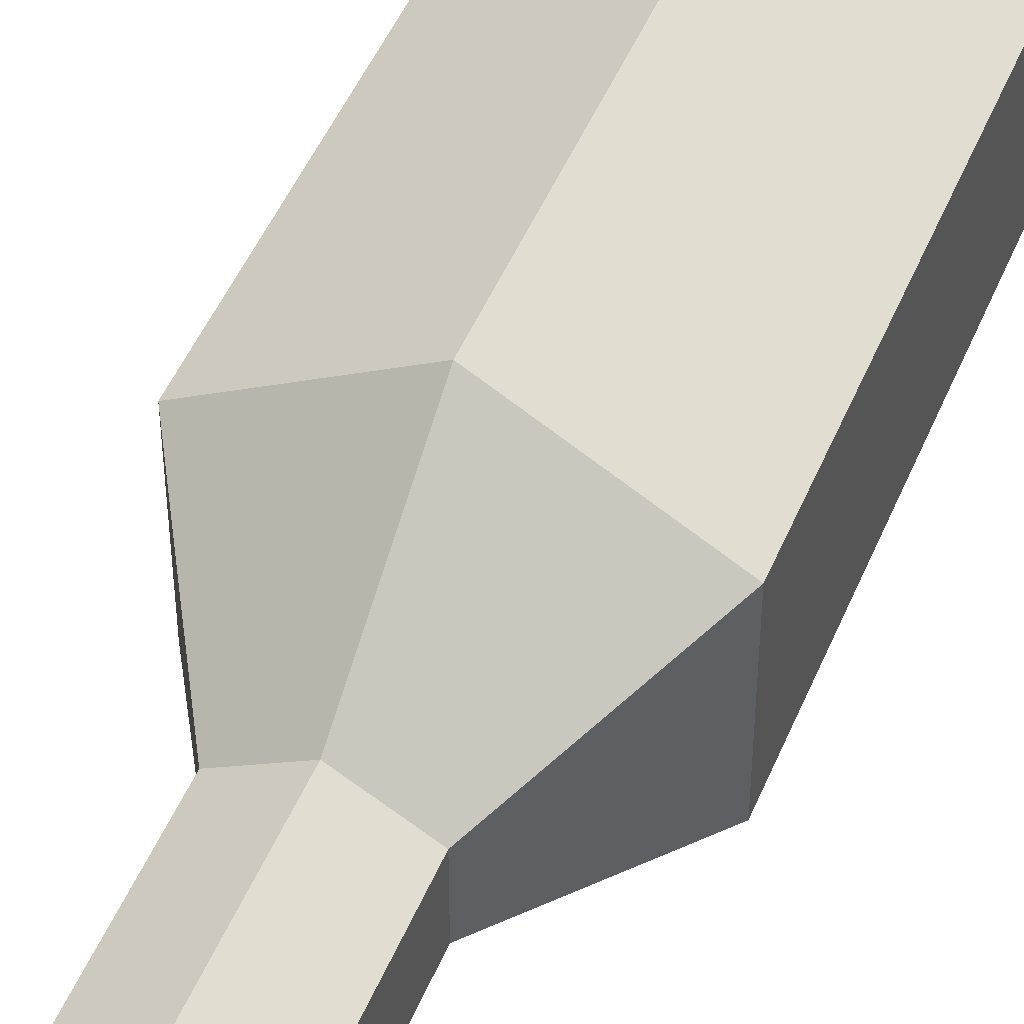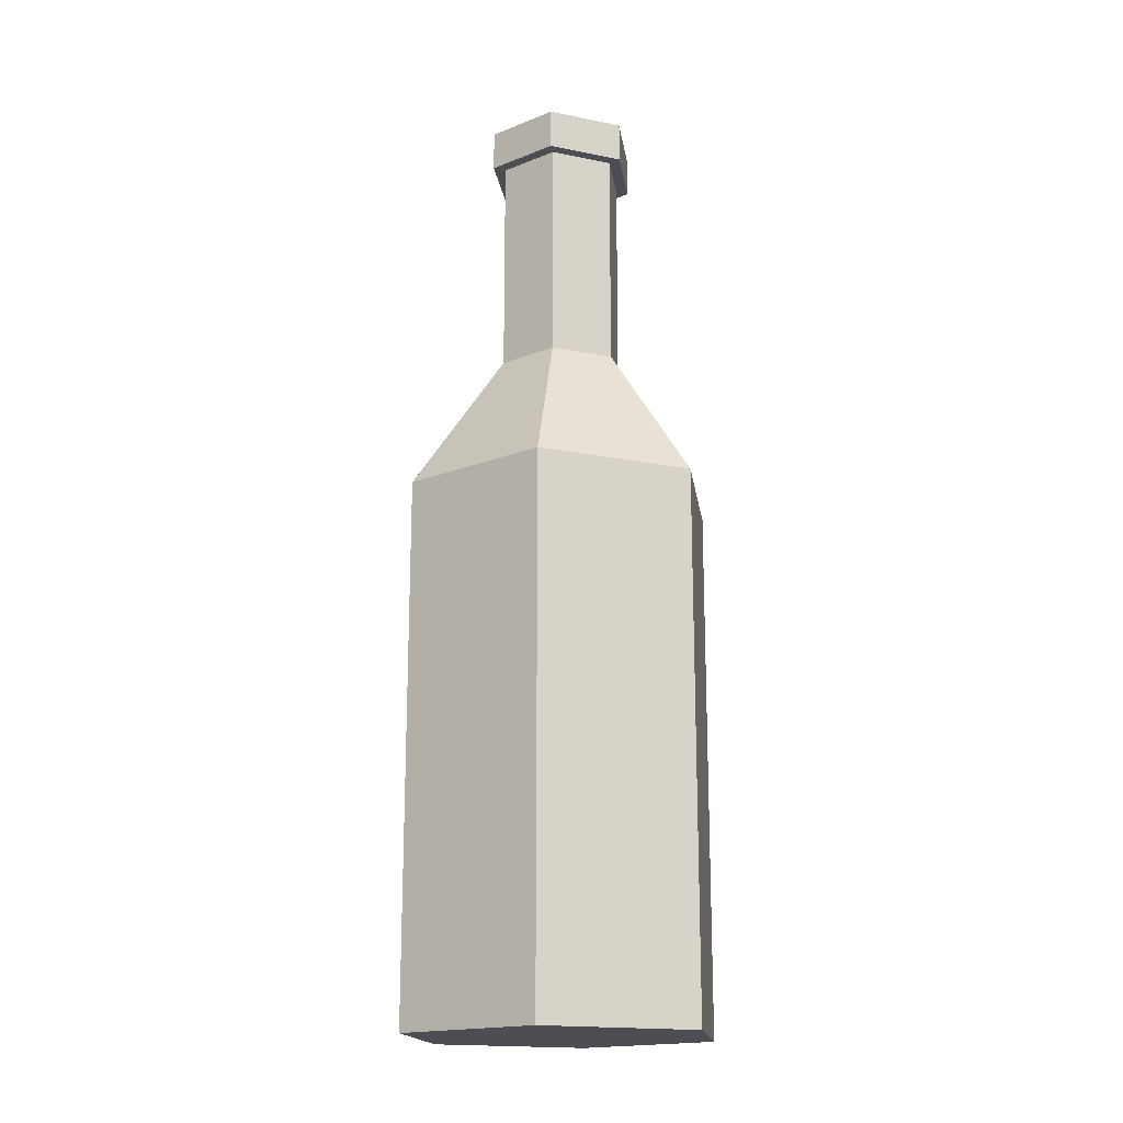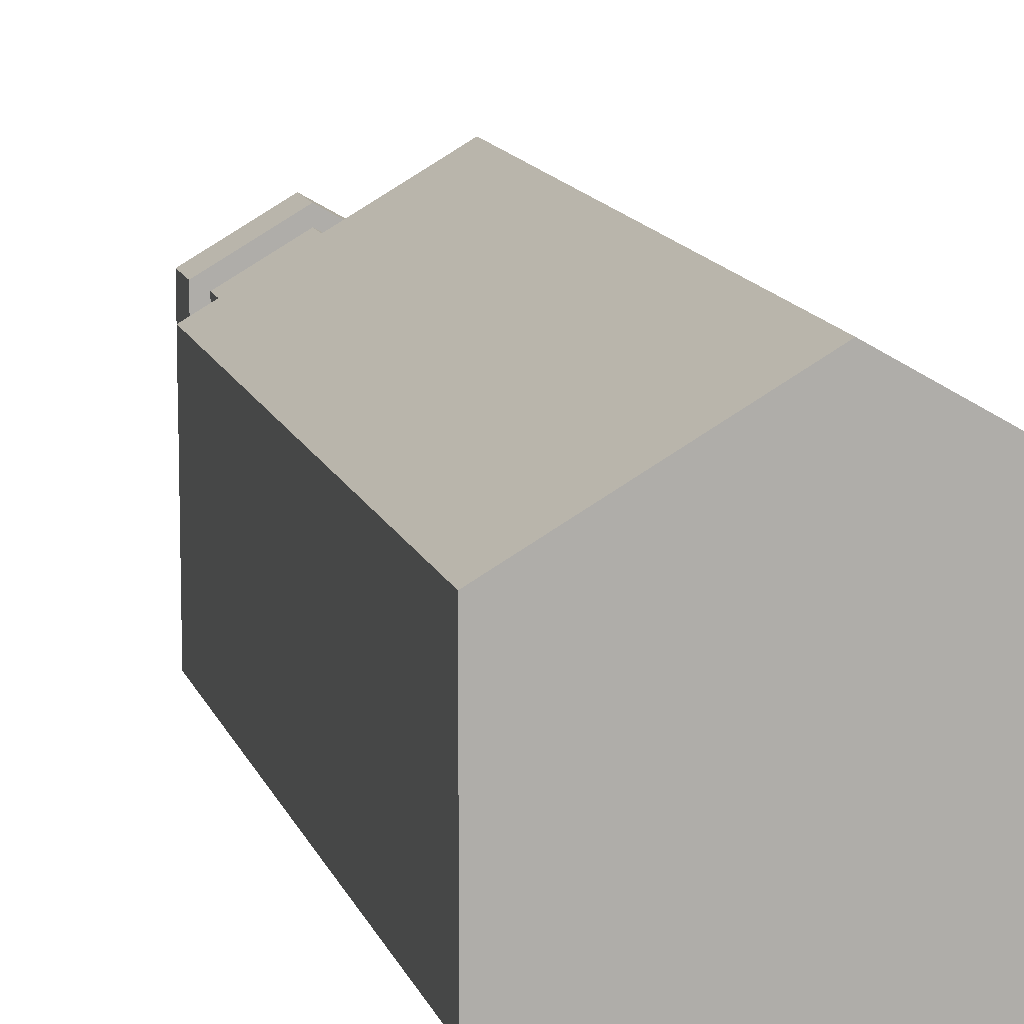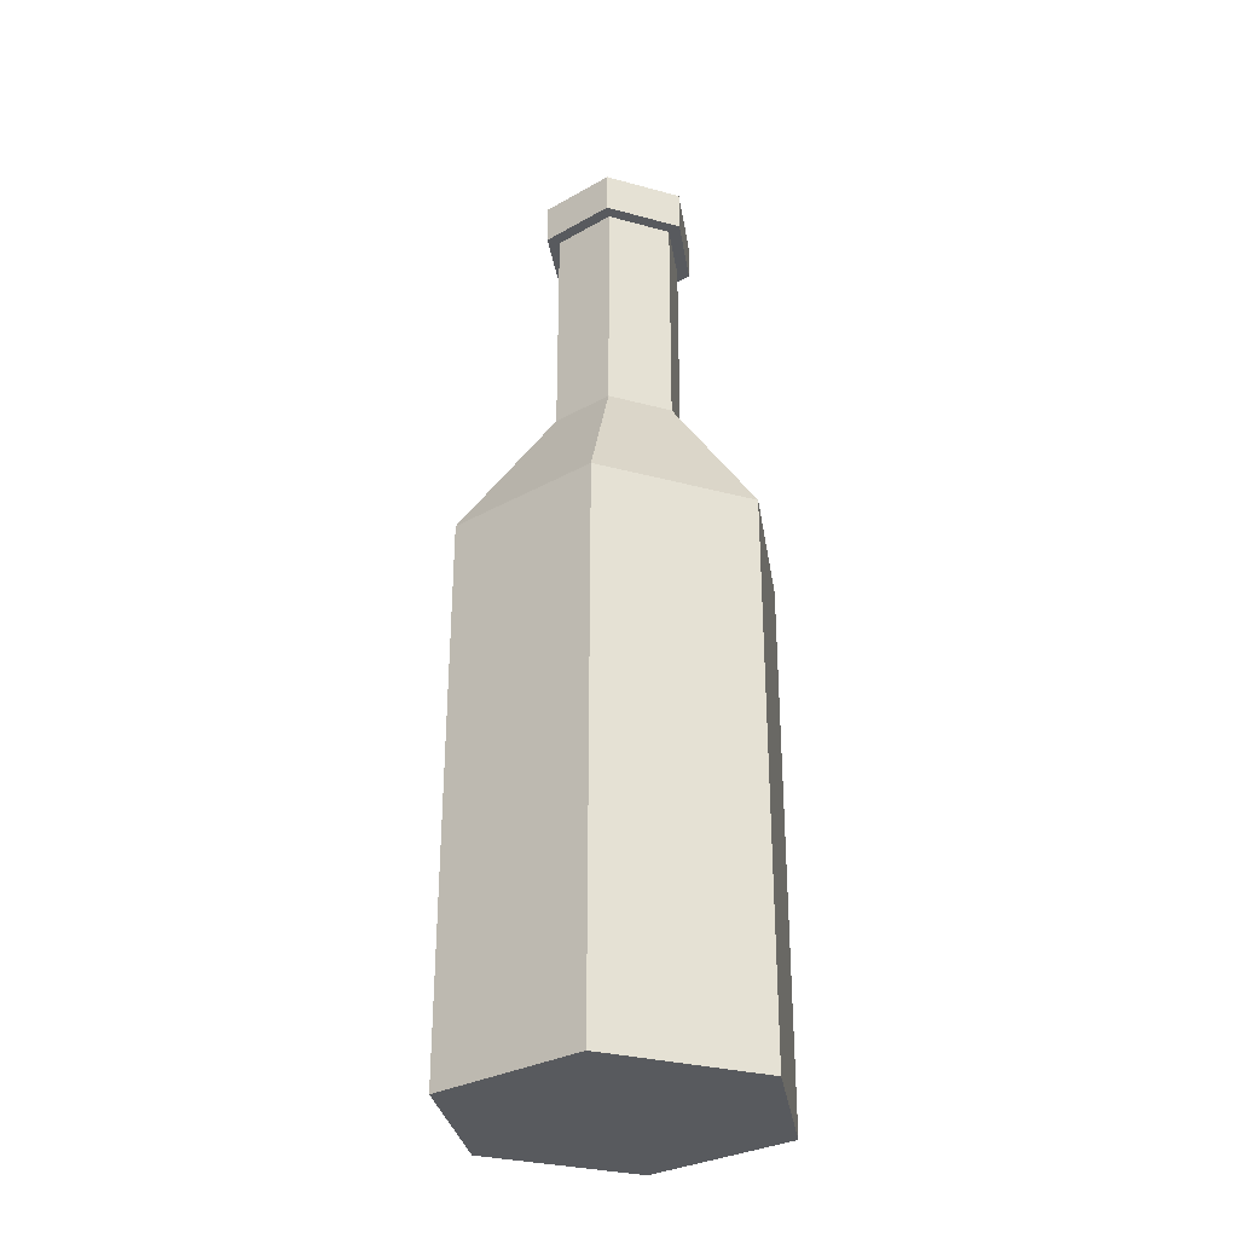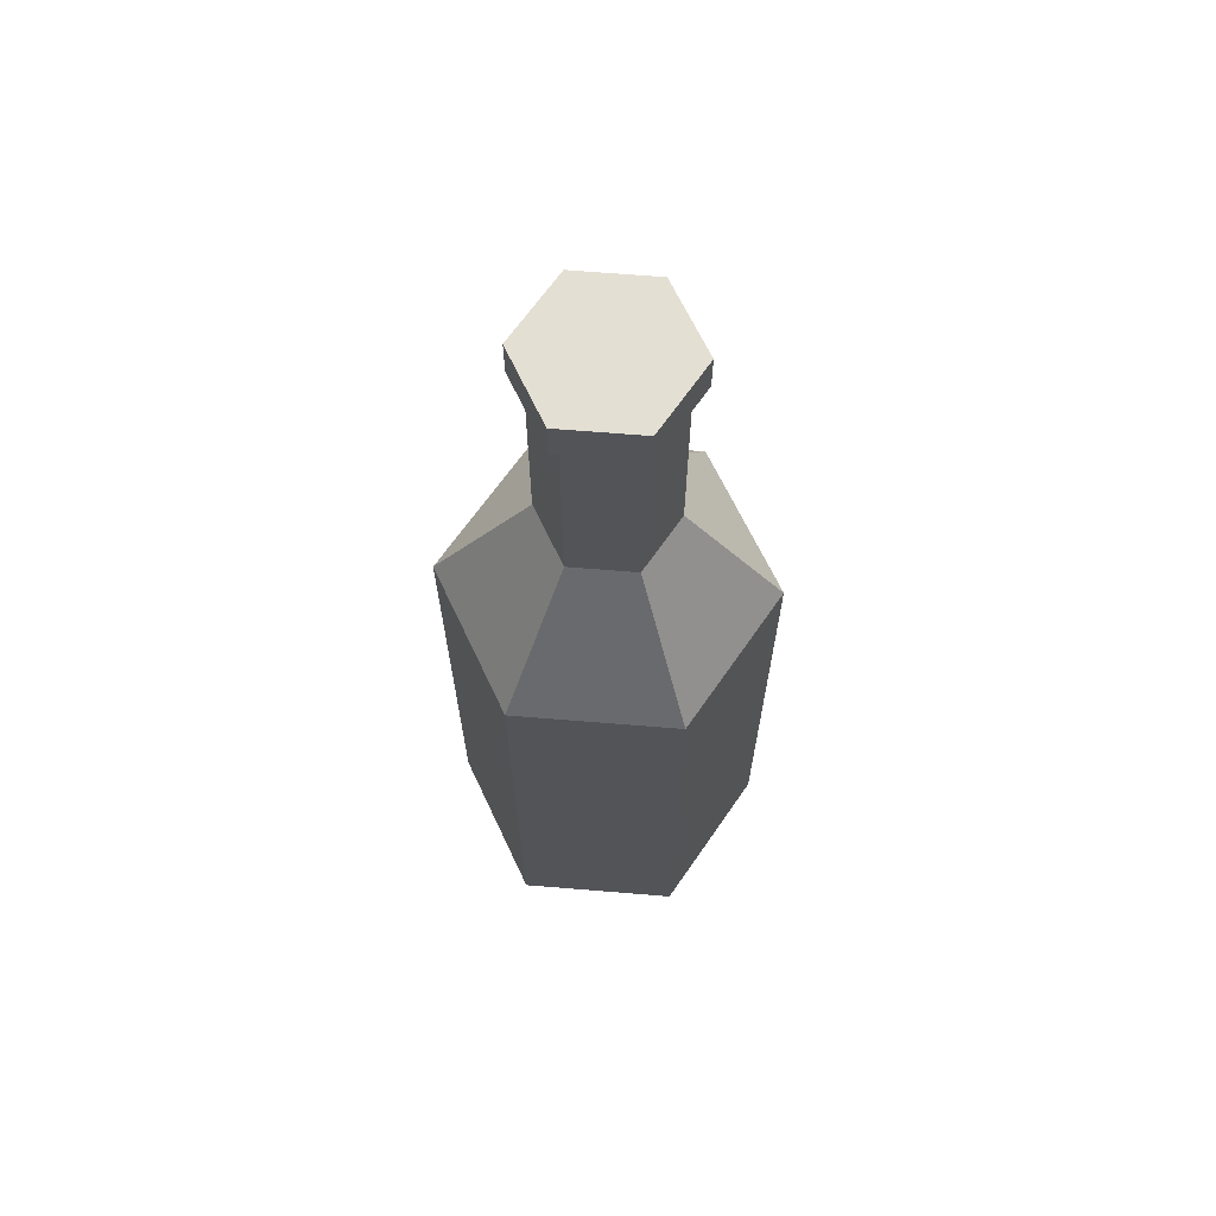
<metadata>
{"format":"obj","ext":"obj","renderer":"f3d","projection":"perspective","resolution":1024,"background":"white","views":[{"elev":48.2,"azim":-158.0,"up":"+Z"},{"elev":-17.4,"azim":8.1,"up":"+Y"},{"elev":12.3,"azim":-14.3,"up":"+Z"},{"elev":-31.0,"azim":128.8,"up":"+Y"},{"elev":66.4,"azim":34.7,"up":"+Y"}]}
</metadata>
<code>
o Cylinder
v 0 0 0.1523
v 0 0.6454 0.06142
v -0.1319 0 0.07615
v -0.05319 0.6454 0.03071
v -0.1319 0 -0.07615
v -0.05319 0.6454 -0.03071
v 0 0 -0.1523
v 0 0.6454 -0.06142
v 0.1319 0 -0.07615
v 0.05319 0.6454 -0.03071
v 0.1319 0 0.07615
v 0.05319 0.6454 0.03071
v -0.1319 0.5087 0.07615
v 0 0.5087 0.1523
v -0.1319 0.5087 -0.07615
v 0 0.5087 -0.1523
v 0.1319 0.5087 -0.07615
v 0.1319 0.5087 0.07615
v -0.05319 0.8572 0.03071
v 0 0.8572 0.06142
v -0.05319 0.8572 -0.03071
v 0 0.8572 -0.06142
v 0.05319 0.8572 -0.03071
v 0.05319 0.8572 0.03071
v -0.05319 0.8955 0.03071
v 0 0.8955 0.06142
v -0.05319 0.8955 -0.03071
v 0 0.8955 -0.06142
v 0.05319 0.8955 -0.03071
v 0.05319 0.8955 0.03071
v -0.06408 0.8572 0.037
v 0 0.8572 0.074
v -0.06408 0.8572 -0.037
v 0 0.8572 -0.074
v 0.06408 0.8572 -0.037
v 0.06408 0.8572 0.037
v -0.06408 0.8955 0.037
v 0 0.8955 0.074
v -0.06408 0.8955 -0.037
v 0 0.8955 -0.074
v 0.06408 0.8955 -0.037
v 0.06408 0.8955 0.037
f 1 14 13 3
f 3 13 15 5
f 5 15 16 7
f 7 16 17 9
f 12 10 23 24
f 9 17 18 11
f 11 18 14 1
f 1 3 5 7 9 11
f 2 4 13 14
f 4 6 15 13
f 6 8 16 15
f 8 10 17 16
f 10 12 18 17
f 12 2 14 18
f 24 23 35 36
f 8 6 21 22
f 4 2 20 19
f 2 12 24 20
f 10 8 22 23
f 6 4 19 21
f 25 26 30 29 28 27
f 27 28 40 39
f 19 20 32 31
f 30 26 38 42
f 23 22 34 35
f 25 27 39 37
f 35 34 40 41
f 33 31 37 39
f 36 35 41 42
f 34 33 39 40
f 31 32 38 37
f 32 36 42 38
f 21 19 31 33
f 28 29 41 40
f 20 24 36 32
f 26 25 37 38
f 22 21 33 34
f 29 30 42 41

</code>
